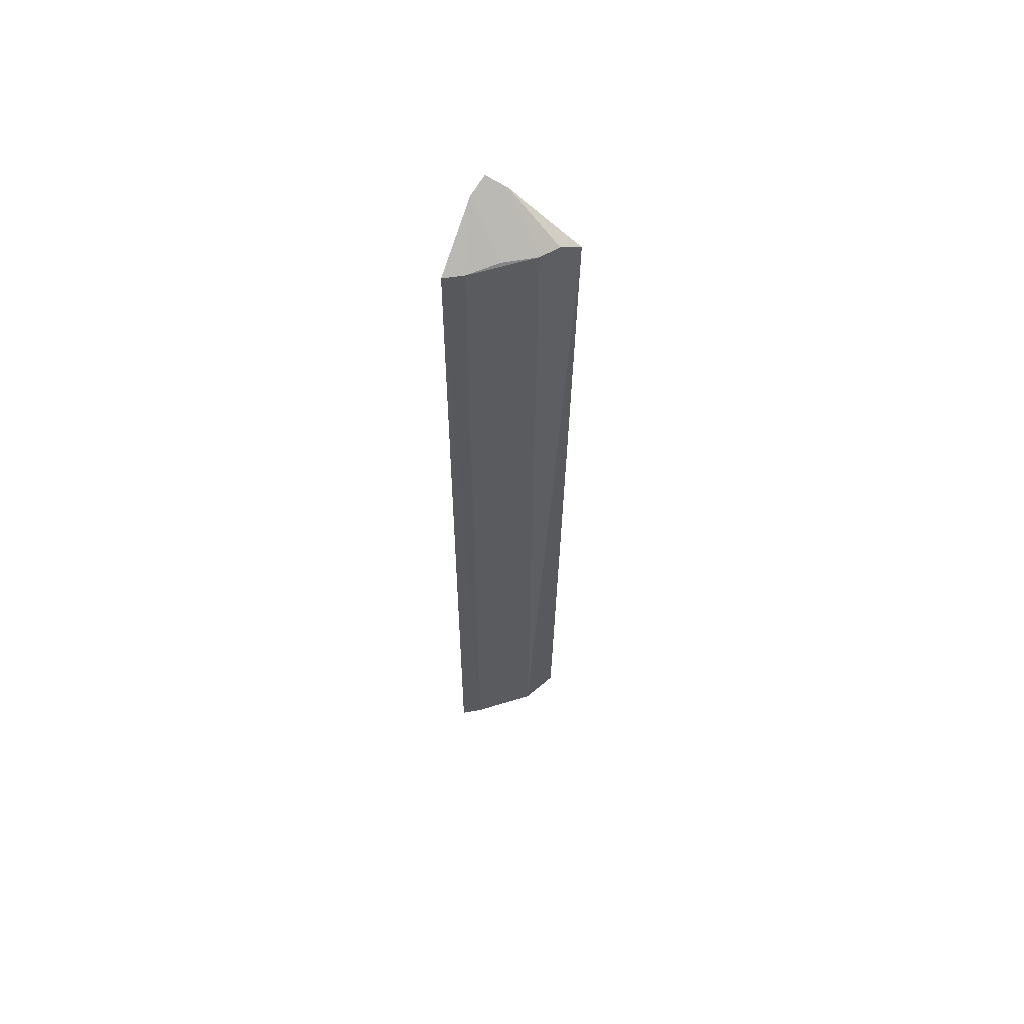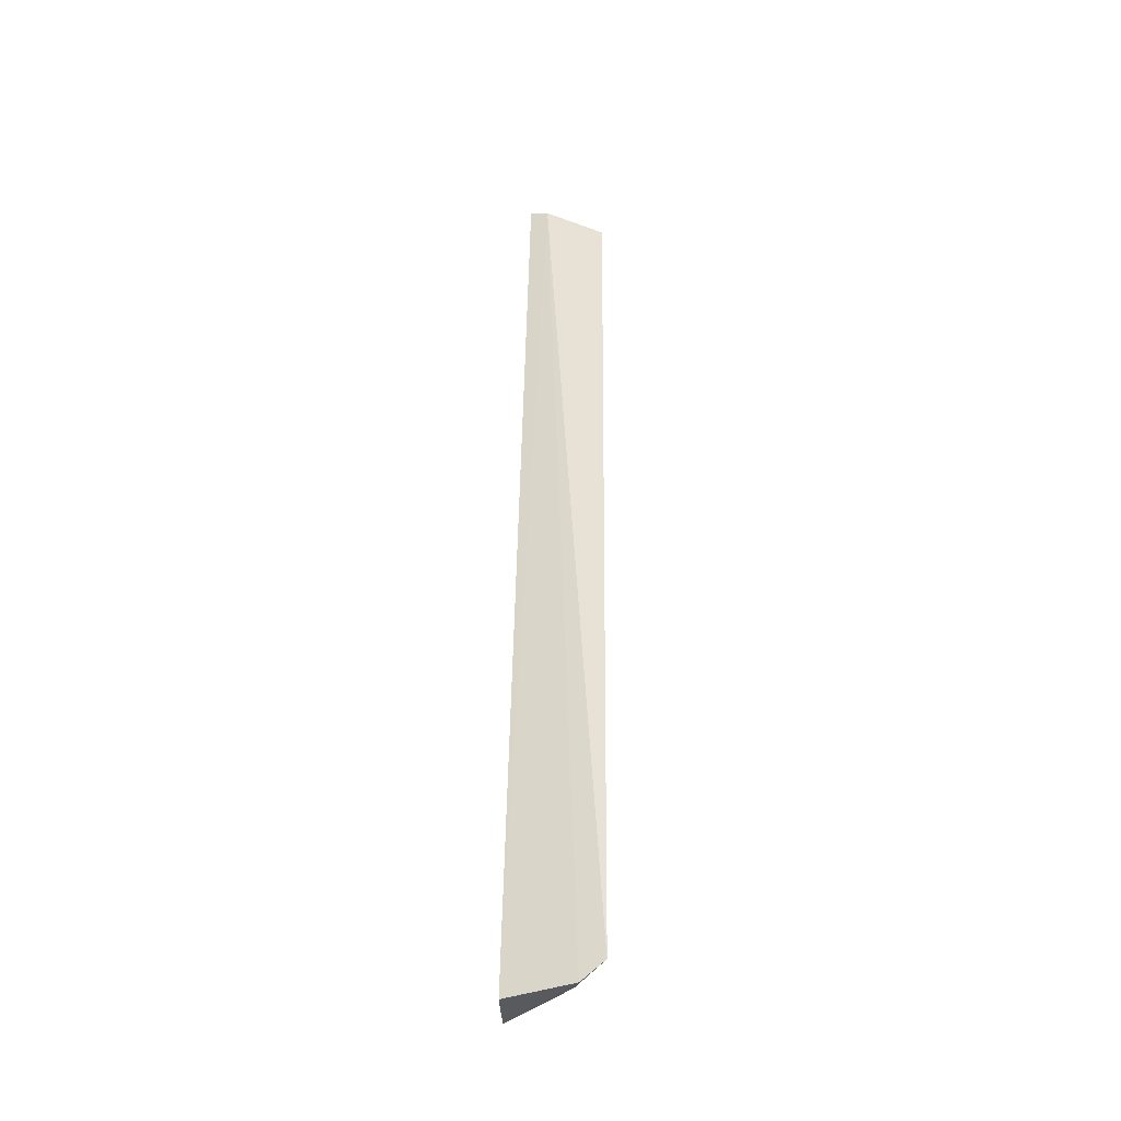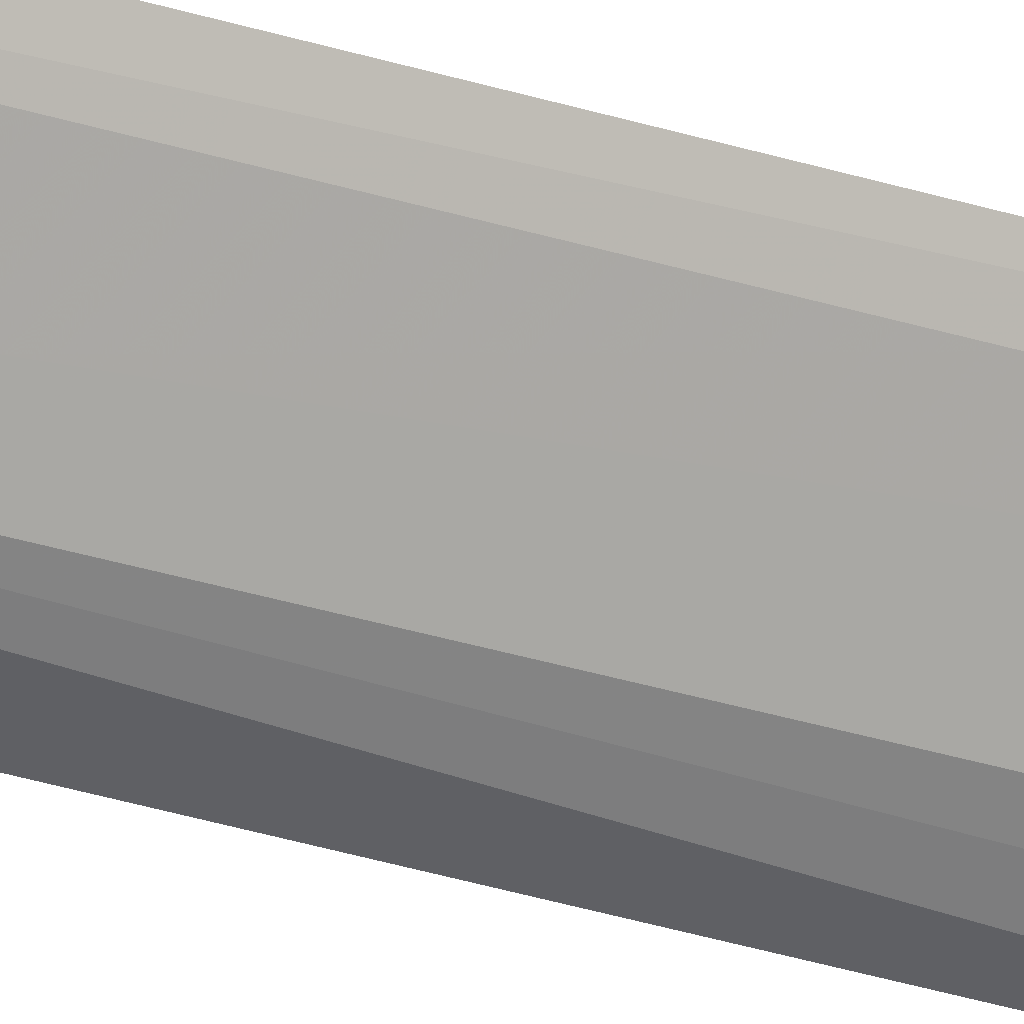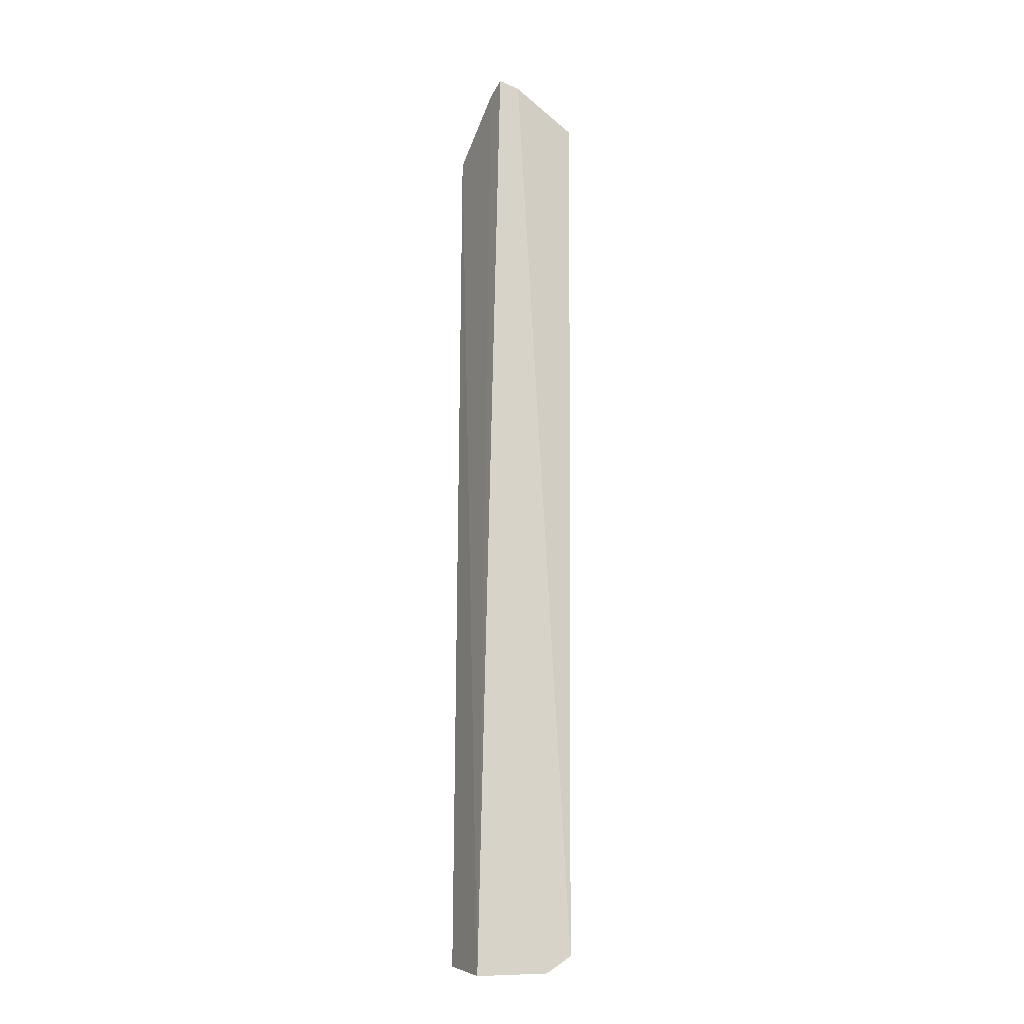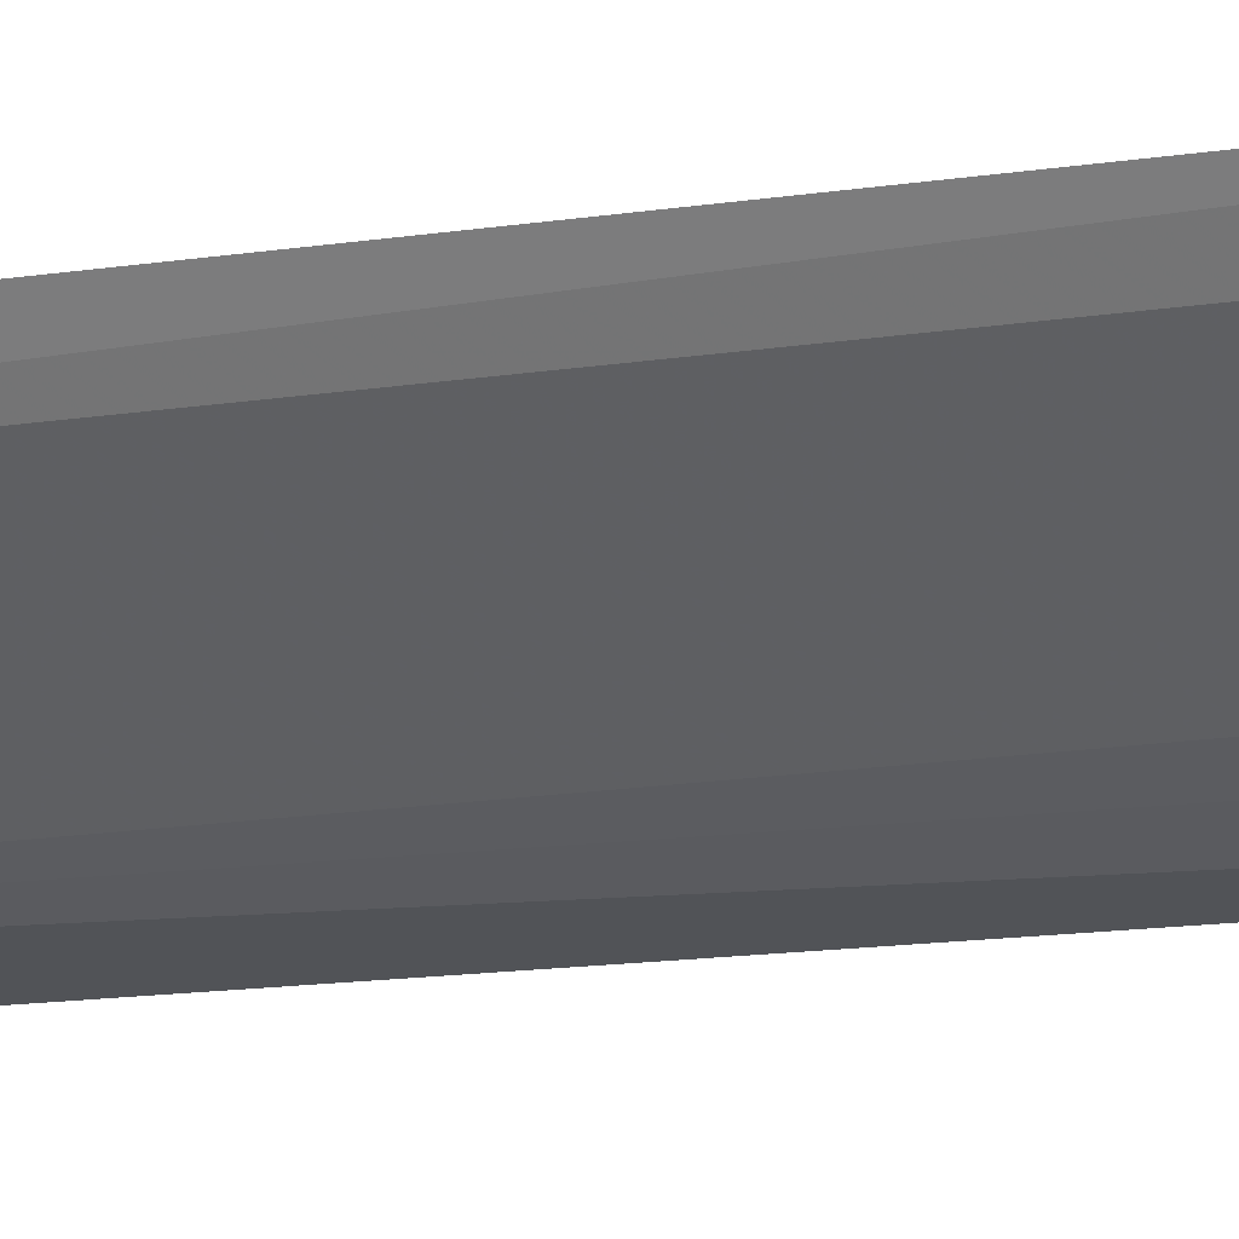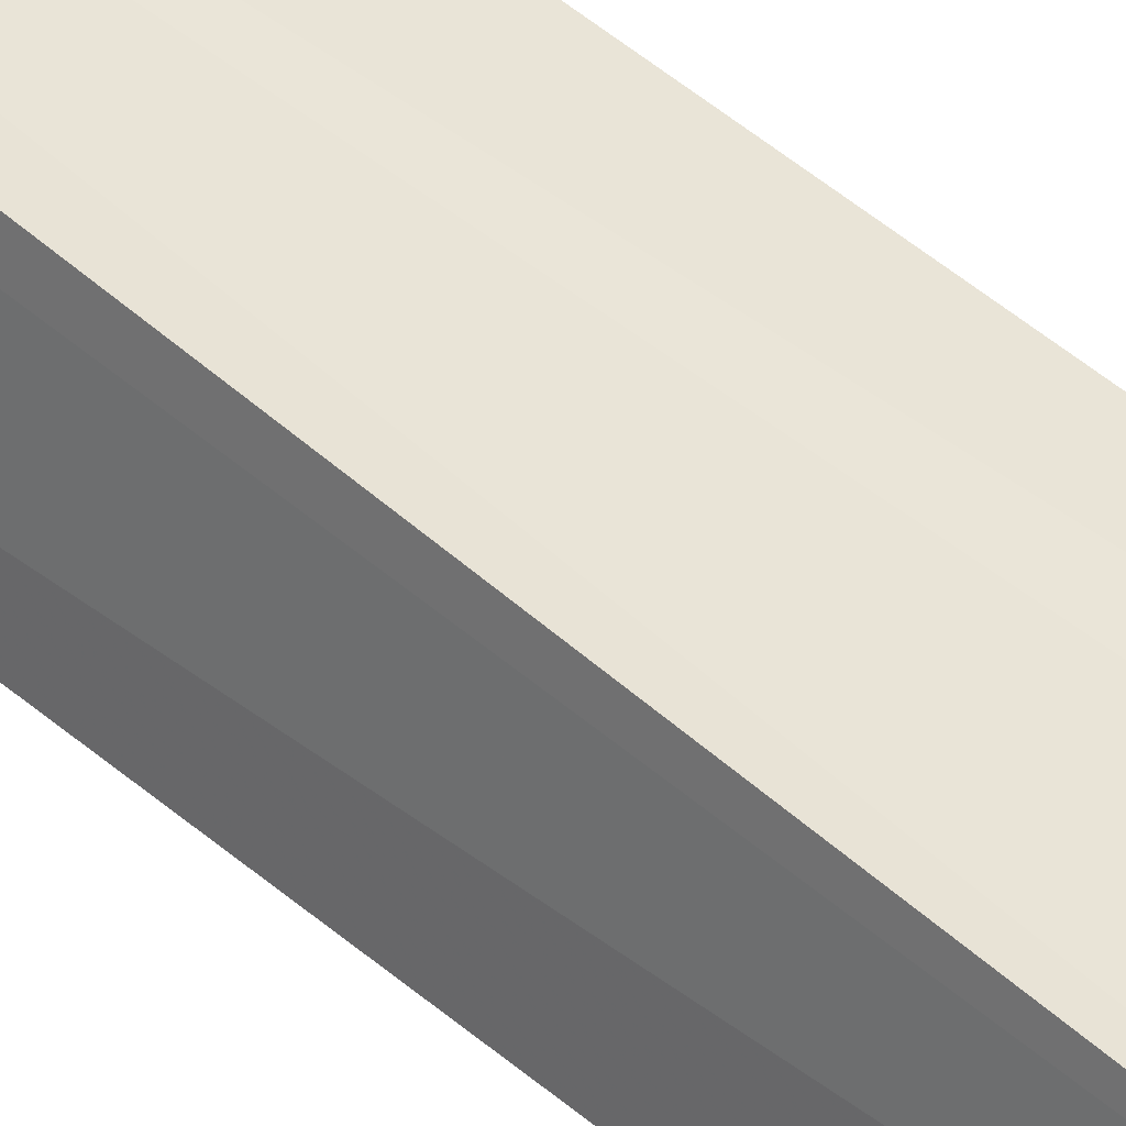
<metadata>
{"format":"obj","ext":"obj","renderer":"f3d","projection":"perspective","resolution":1024,"background":"white","views":[{"elev":58.4,"azim":-60.2,"up":"+Z"},{"elev":-39.7,"azim":-166.9,"up":"+Z"},{"elev":-34.6,"azim":-112.3,"up":"+Y"},{"elev":-13.0,"azim":164.9,"up":"+Z"},{"elev":-11.9,"azim":-64.8,"up":"+Y"},{"elev":46.0,"azim":135.0,"up":"+Y"}]}
</metadata>
<code>
v -0.007791 -0.1255 0.007818
v -0.002579 -0.1158 -0.4937
v -0.02032 -0.07766 0.04583
v -0.03145 -0.07587 0.0409
v -0.0618 -0.07592 -0.4874
v -0.03042 -0.1142 0.0168
v -0.009215 -0.08272 -0.4981
v -0.01989 -0.1198 0.0168
v -0.04419 -0.1001 0.01858
v -0.02802 -0.1106 -0.4848
v -0.01726 -0.08907 0.04006
v -0.04829 -0.07727 -0.4968
v -0.06581 -0.07921 0.01686
v -0.04361 -0.08857 -0.4933
v -0.05844 -0.08831 0.0168
v -0.05494 -0.08544 -0.4854
v -0.01607 -0.1127 -0.4902
f 7 1 2
f 7 4 3
f 9 6 3
f 9 3 4
f 10 8 6
f 10 2 1
f 10 1 8
f 11 7 3
f 11 1 7
f 11 8 1
f 11 3 6
f 11 6 8
f 12 7 2
f 12 5 4
f 12 4 7
f 13 4 5
f 14 5 12
f 14 12 2
f 15 9 4
f 15 4 13
f 15 6 9
f 15 10 6
f 16 14 10
f 16 5 14
f 16 10 15
f 16 15 13
f 16 13 5
f 17 14 2
f 17 2 10
f 17 10 14

</code>
